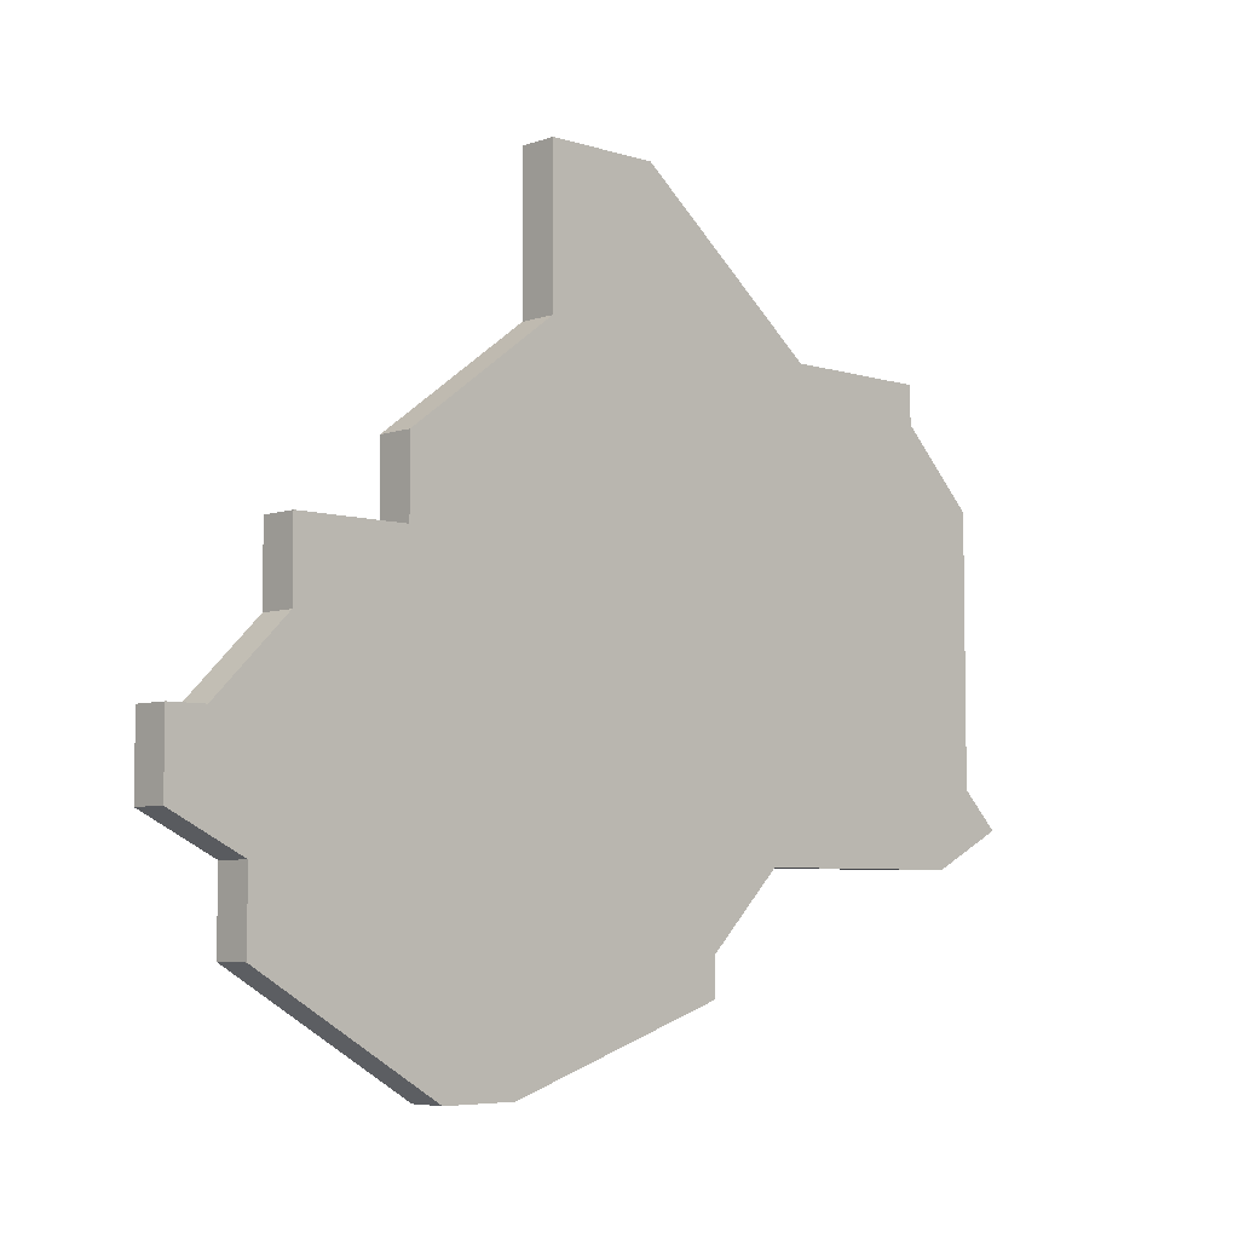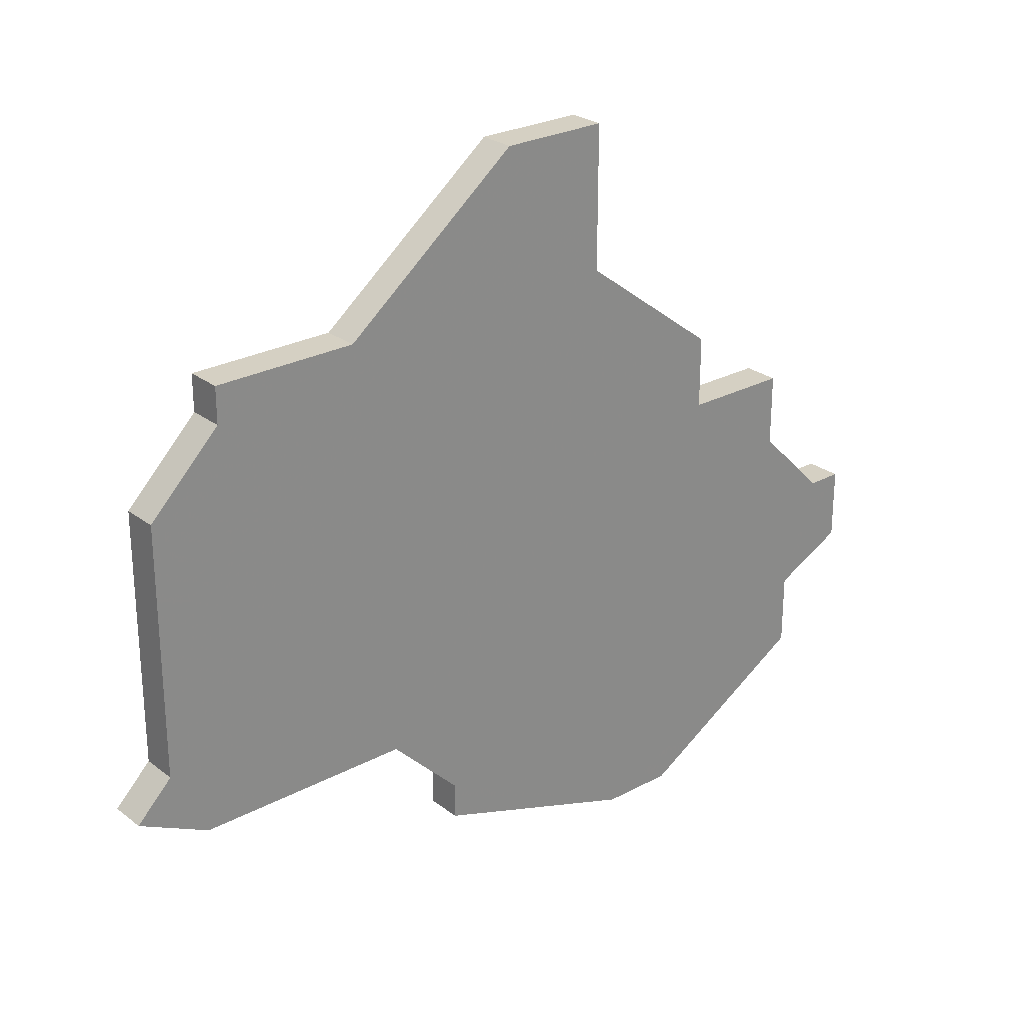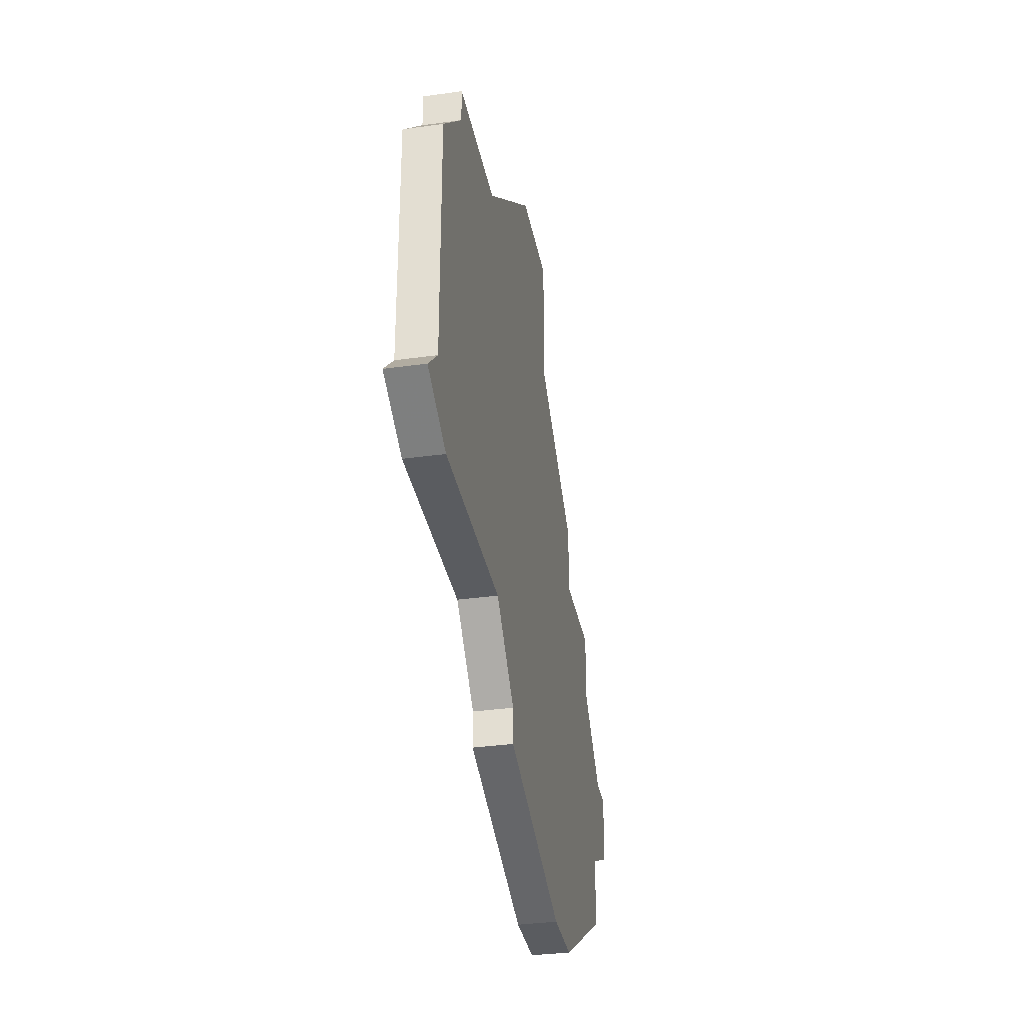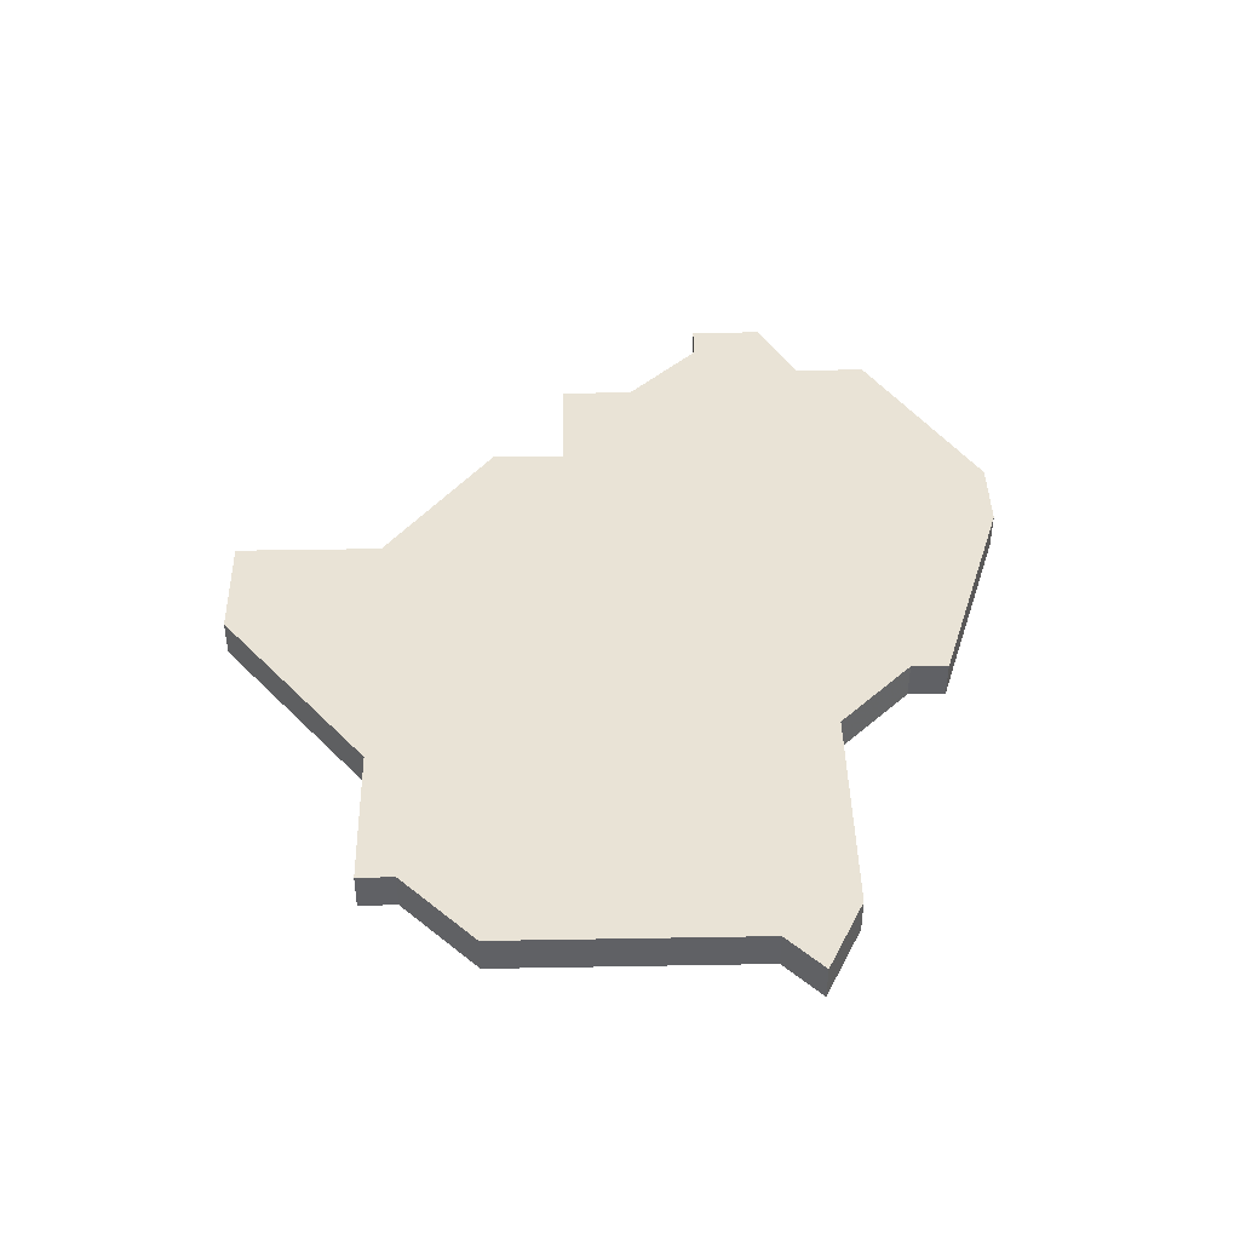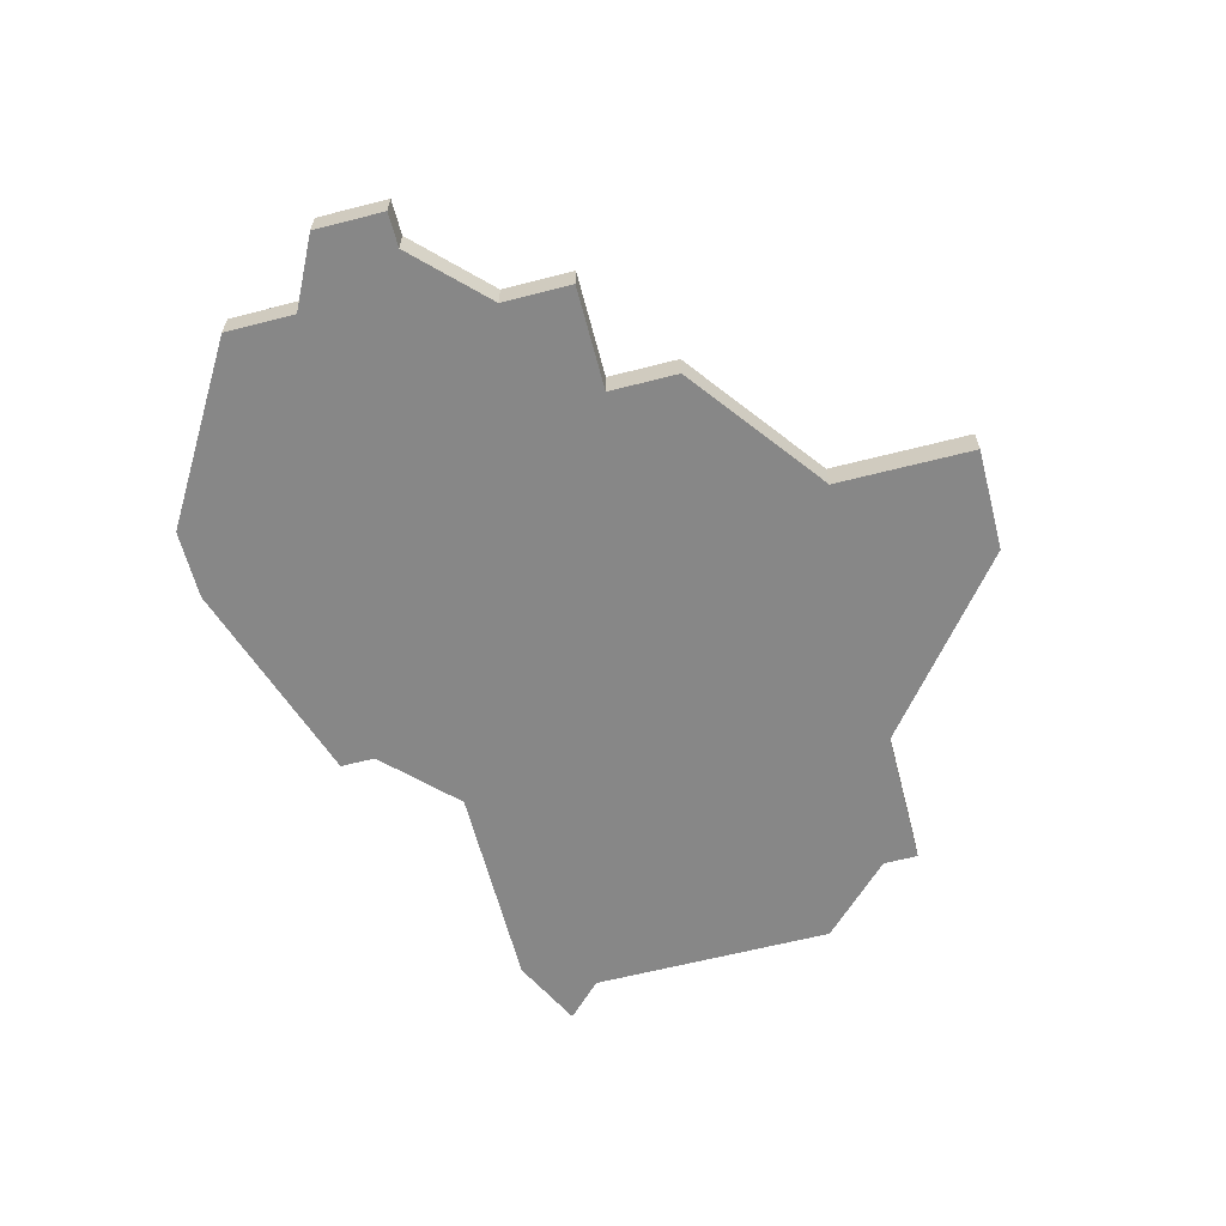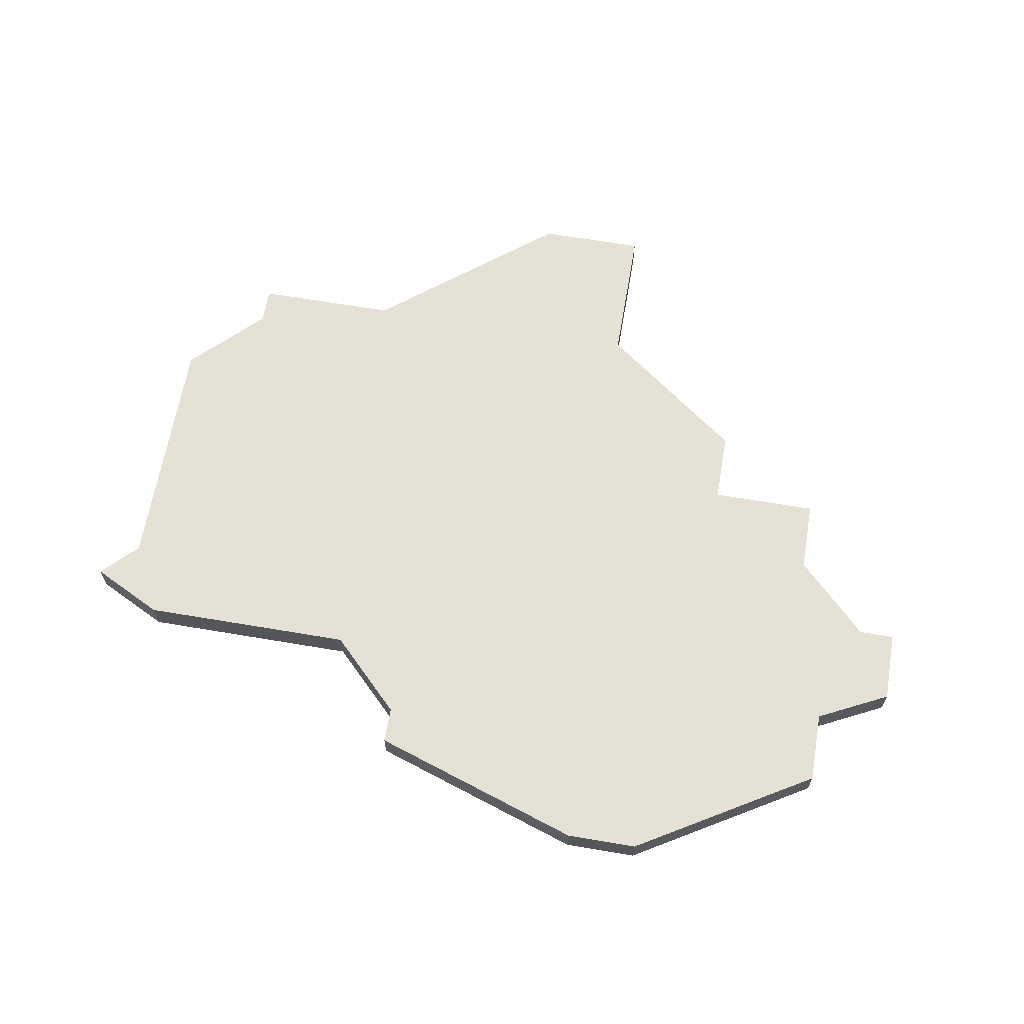
<metadata>
{"format":"obj","ext":"obj","renderer":"f3d","projection":"perspective","resolution":1024,"background":"white","views":[{"elev":-5.9,"azim":136.4,"up":"+Y"},{"elev":26.3,"azim":-40.1,"up":"+Y"},{"elev":-34.1,"azim":-79.3,"up":"+Y"},{"elev":42.2,"azim":-91.2,"up":"+Z"},{"elev":-62.3,"azim":104.6,"up":"+Z"},{"elev":64.5,"azim":9.7,"up":"+Z"}]}
</metadata>
<code>
v 1164 -830 0
v 1164 -837 0
v 1163 -838 0
v 1165 -839 0
v 1171 -839 0
v 1173 -841 0
v 1173 -842 0
v 1179 -844 0
v 1181 -844 0
v 1186 -841 0
v 1186 -839 0
v 1188 -838 0
v 1188 -836 0
v 1187 -836 0
v 1185 -834 0
v 1185 -832 0
v 1182 -832 0
v 1182 -830 0
v 1178 -827 0
v 1178 -823 0
v 1175 -823 0
v 1170 -827 0
v 1166 -827 0
v 1166 -828 0
v 1164 -830 1
v 1164 -837 1
v 1163 -838 1
v 1165 -839 1
v 1171 -839 1
v 1173 -841 1
v 1173 -842 1
v 1179 -844 1
v 1181 -844 1
v 1186 -841 1
v 1186 -839 1
v 1188 -838 1
v 1188 -836 1
v 1187 -836 1
v 1185 -834 1
v 1185 -832 1
v 1182 -832 1
v 1182 -830 1
v 1178 -827 1
v 1178 -823 1
v 1175 -823 1
v 1170 -827 1
v 1166 -827 1
v 1166 -828 1
f 2 1 24
f 4 3 2
f 8 7 6
f 10 9 8
f 13 12 11
f 17 16 15
f 19 18 17
f 21 20 19
f 24 23 22
f 4 2 24
f 8 6 5
f 11 10 8
f 14 13 11
f 17 15 14
f 22 21 19
f 4 24 22
f 11 8 5
f 17 14 11
f 22 19 17
f 5 4 22
f 17 11 5
f 5 22 17
f 48 25 26
f 26 27 28
f 30 31 32
f 32 33 34
f 35 36 37
f 39 40 41
f 41 42 43
f 43 44 45
f 46 47 48
f 48 26 28
f 29 30 32
f 32 34 35
f 35 37 38
f 38 39 41
f 43 45 46
f 46 48 28
f 29 32 35
f 35 38 41
f 41 43 46
f 46 28 29
f 29 35 41
f 41 46 29
f 26 25 2
f 2 25 1
f 27 26 3
f 3 26 2
f 28 27 4
f 4 27 3
f 29 28 5
f 5 28 4
f 30 29 6
f 6 29 5
f 31 30 7
f 7 30 6
f 32 31 8
f 8 31 7
f 33 32 9
f 9 32 8
f 34 33 10
f 10 33 9
f 35 34 11
f 11 34 10
f 36 35 12
f 12 35 11
f 37 36 13
f 13 36 12
f 38 37 14
f 14 37 13
f 39 38 15
f 15 38 14
f 40 39 16
f 16 39 15
f 41 40 17
f 17 40 16
f 42 41 18
f 18 41 17
f 43 42 19
f 19 42 18
f 44 43 20
f 20 43 19
f 45 44 21
f 21 44 20
f 46 45 22
f 22 45 21
f 47 46 23
f 23 46 22
f 25 48 1
f 1 48 24
f 48 47 24
f 24 47 23

</code>
